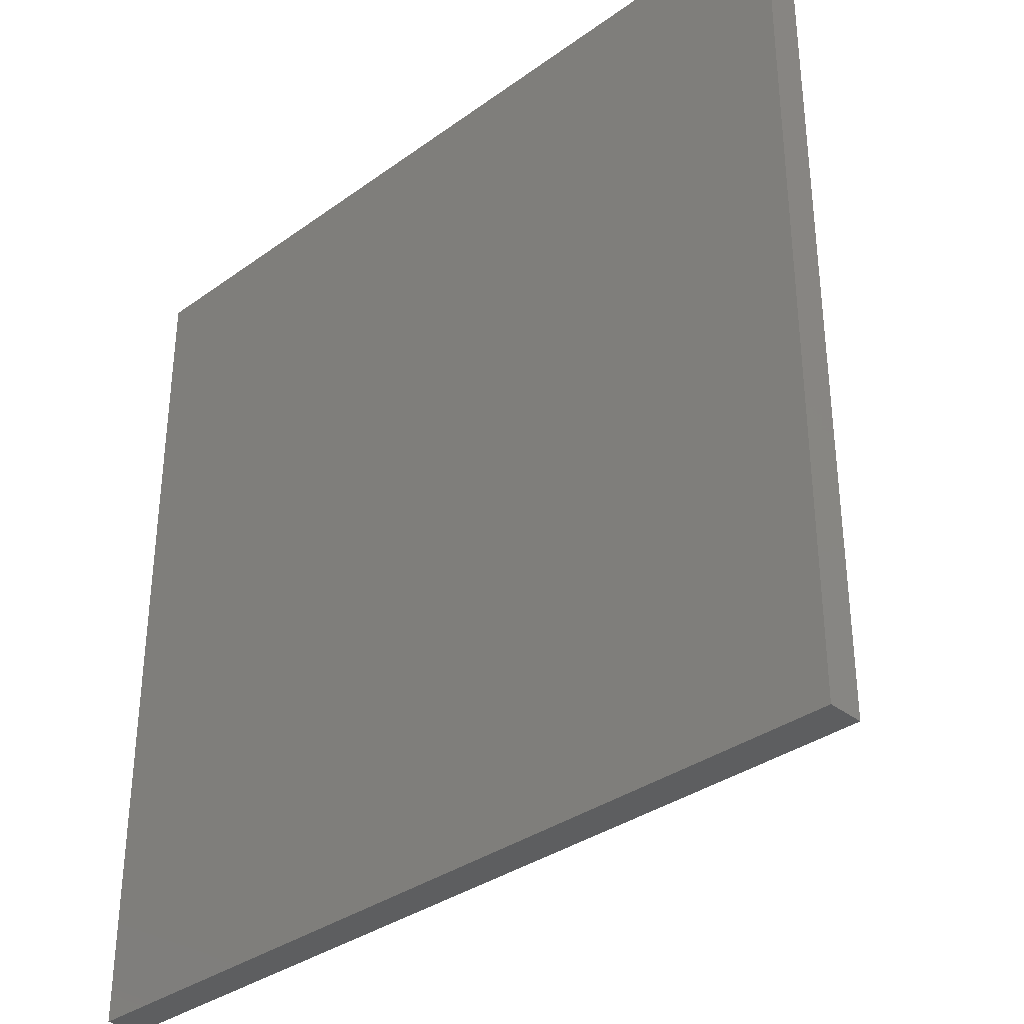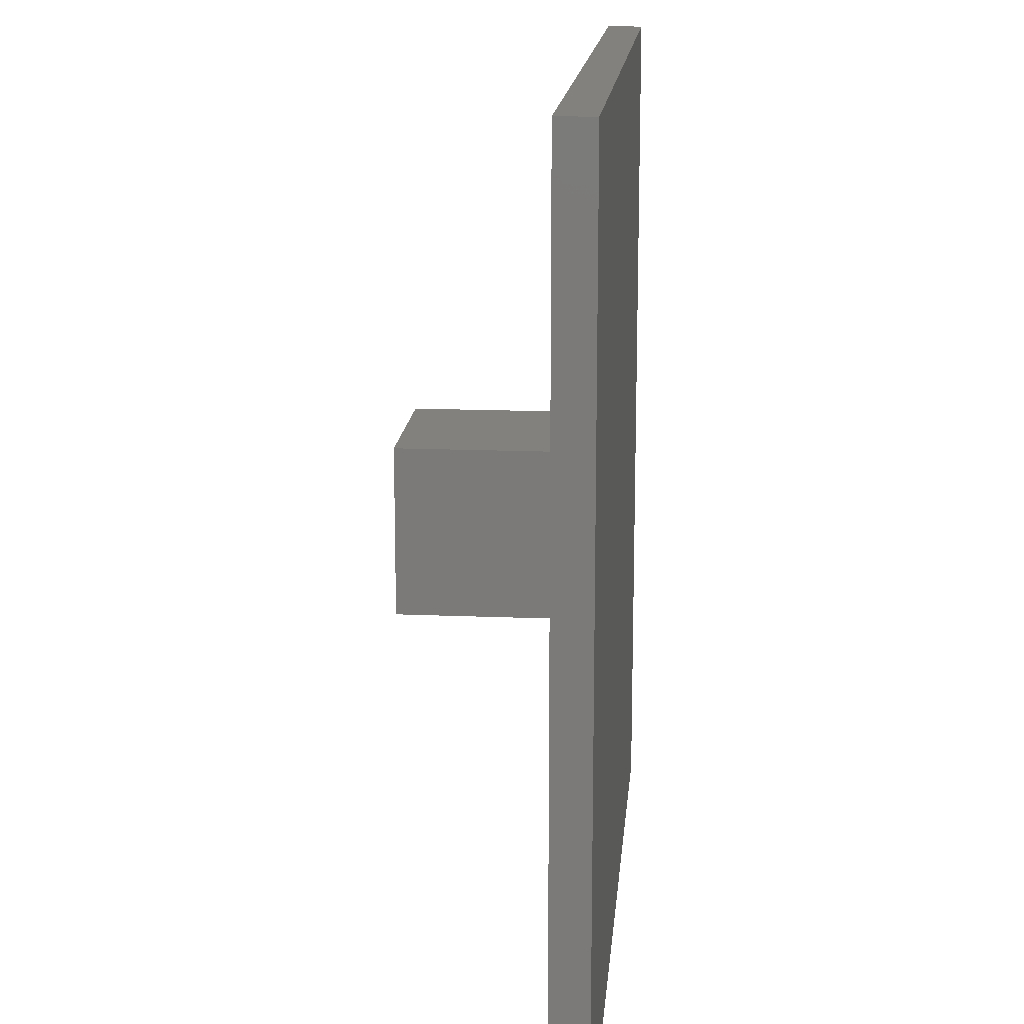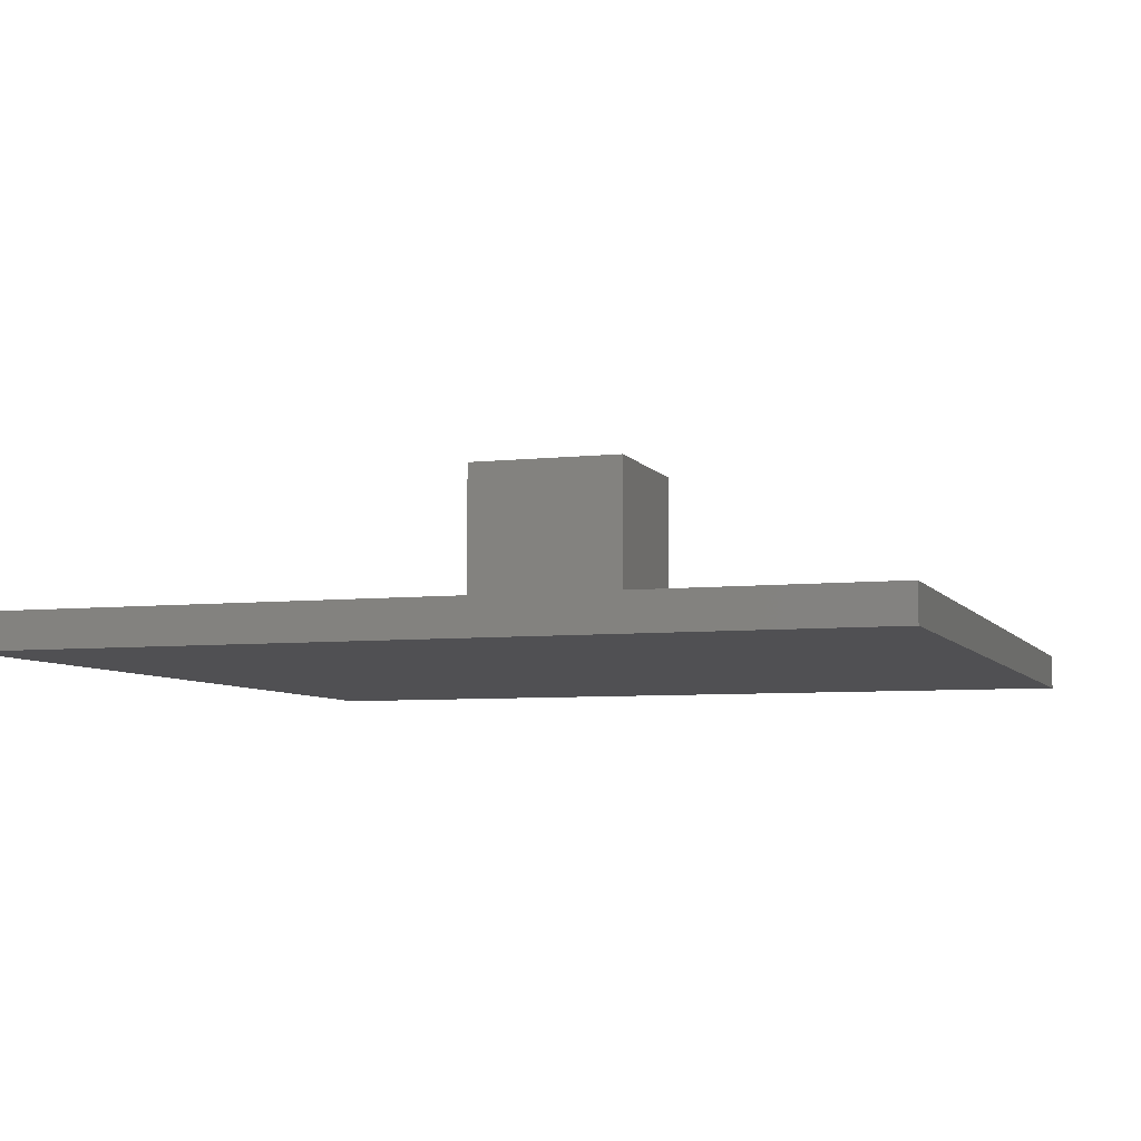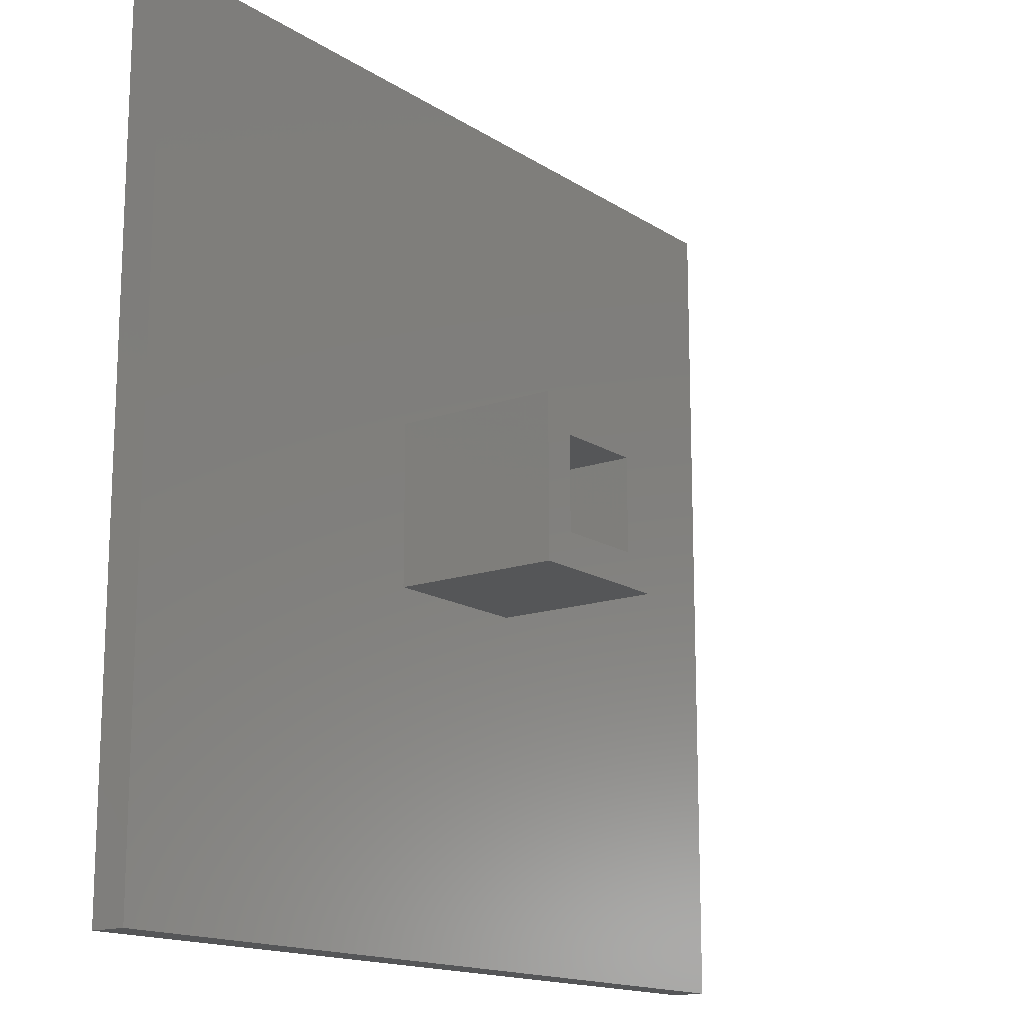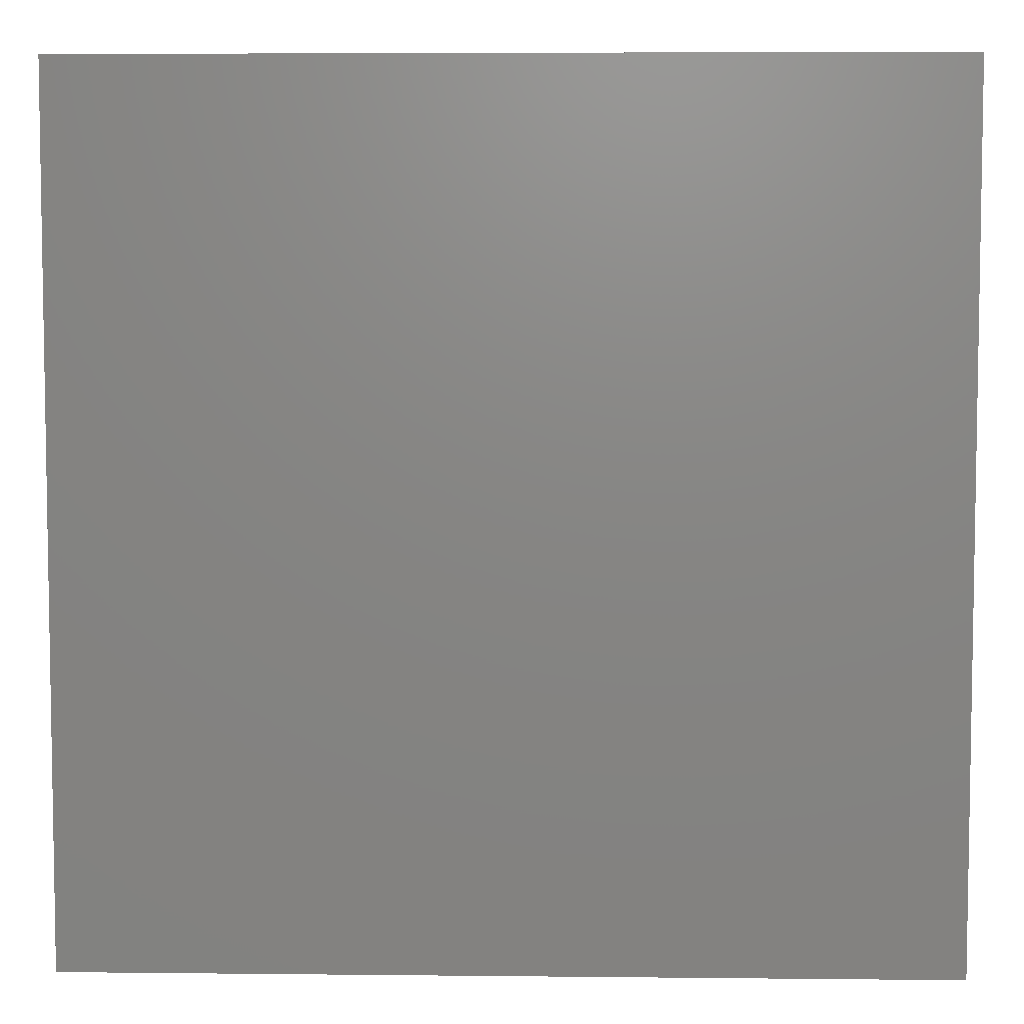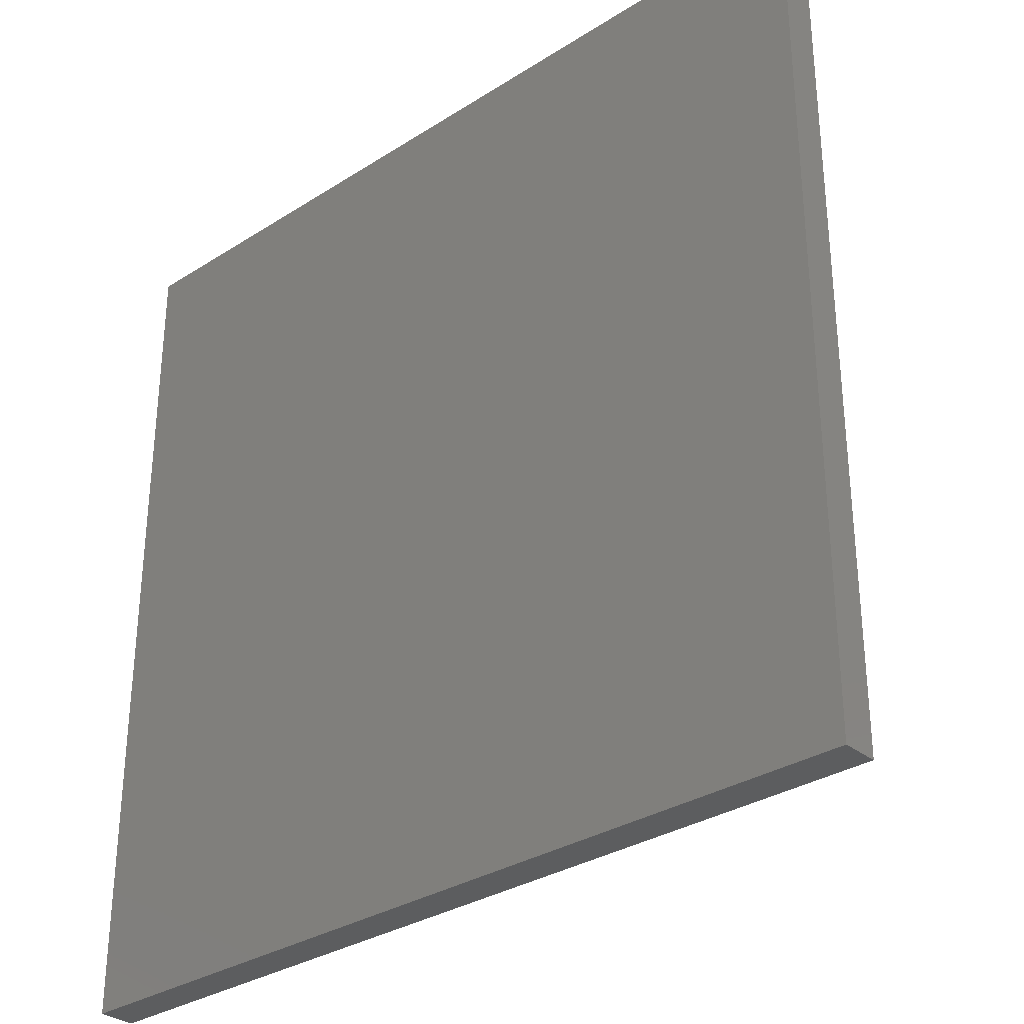
<metadata>
{"format":"stl","ext":"stl","renderer":"f3d","projection":"perspective","resolution":1024,"background":"white","views":[{"elev":-34.5,"azim":-136.0,"up":"+Y"},{"elev":15.6,"azim":95.0,"up":"+Y"},{"elev":-6.3,"azim":18.4,"up":"+Z"},{"elev":-15.4,"azim":-53.1,"up":"+Y"},{"elev":5.8,"azim":-178.2,"up":"+Y"},{"elev":-31.7,"azim":-138.1,"up":"+Y"}]}
</metadata>
<code>
# stl→obj: 24 verts, 44 faces
v 24.58 19.9 0.4762
v 24.2 19.9 0.0825
v 24.58 19.9 0.0825
v 24.2 19.9 0.4762
v 25.38 21.08 -8.354e-15
v 25.38 19.1 0.0825
v 25.38 19.1 -8.354e-15
v 25.38 21.08 0.0825
v 24.28 19.98 0.4762
v 24.5 19.98 0.0825
v 24.28 19.98 0.0825
v 24.5 19.98 0.4762
v 24.5 20.19 0.4762
v 24.28 20.19 0.0825
v 24.5 20.19 0.0825
v 24.28 20.19 0.4762
v 23.4 21.08 0.0825
v 23.4 21.08 -8.354e-15
v 23.4 19.1 0.0825
v 24.58 20.27 0.0825
v 24.2 20.27 0.0825
v 23.4 19.1 -8.354e-15
v 24.2 20.27 0.4762
v 24.58 20.27 0.4762
f 1 2 3
f 2 1 4
f 5 6 7
f 6 5 8
f 9 10 11
f 10 9 12
f 13 14 15
f 14 13 16
f 13 10 12
f 10 13 15
f 17 5 18
f 5 17 8
f 19 2 17
f 2 19 6
f 2 6 3
f 3 6 20
f 17 21 8
f 21 17 2
f 8 21 20
f 8 20 6
f 10 14 11
f 14 10 15
f 6 22 7
f 22 6 19
f 23 20 21
f 20 23 24
f 5 22 18
f 22 5 7
f 17 22 19
f 22 17 18
f 23 2 4
f 2 23 21
f 20 1 3
f 1 20 24
f 4 9 23
f 9 4 1
f 9 1 12
f 12 1 13
f 23 16 24
f 16 23 9
f 24 16 13
f 24 13 1
f 14 9 11
f 9 14 16

</code>
